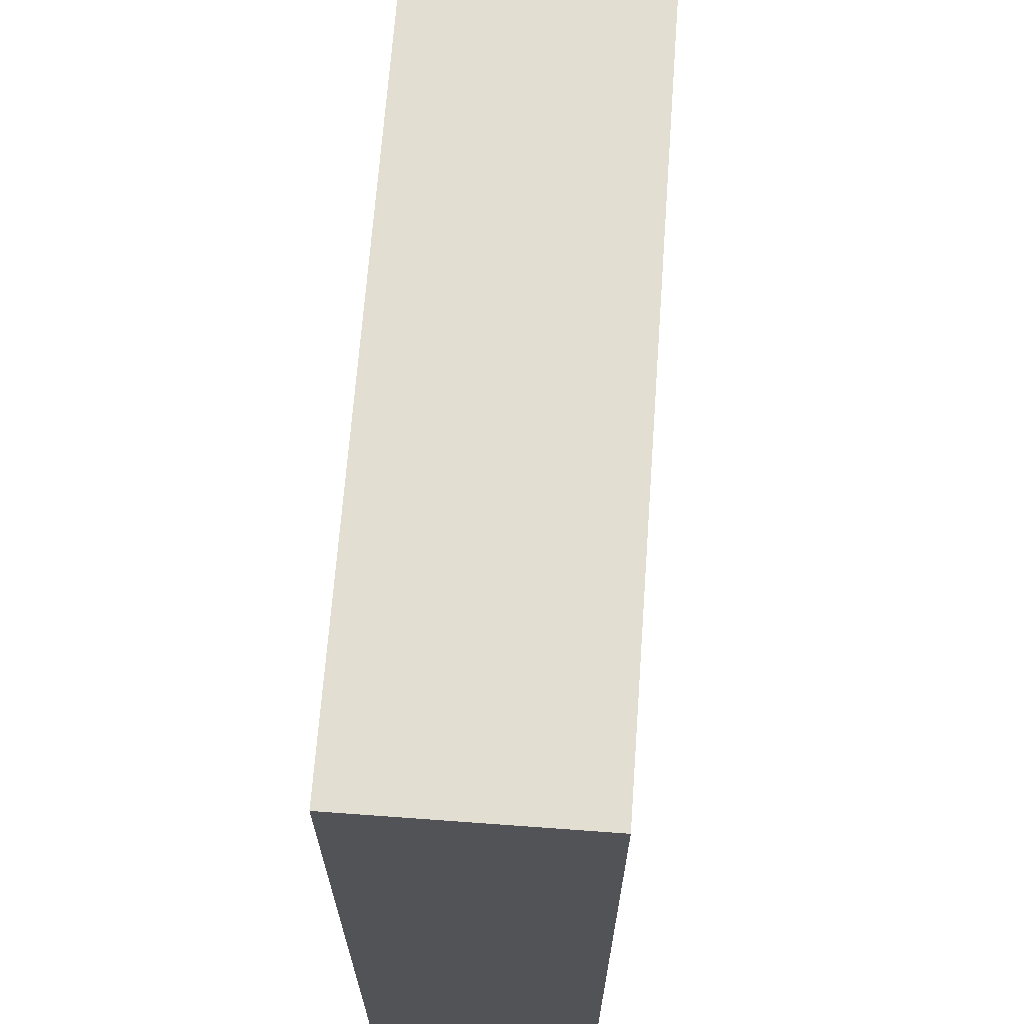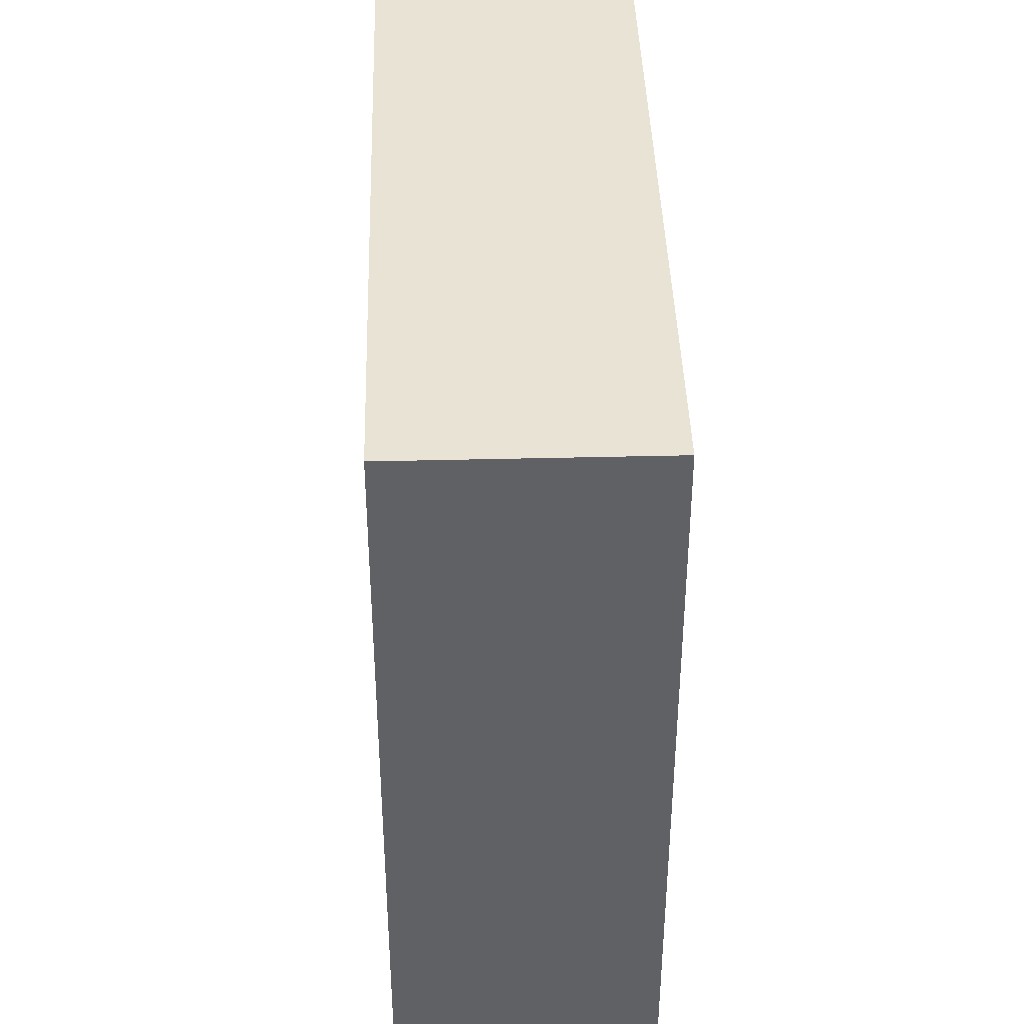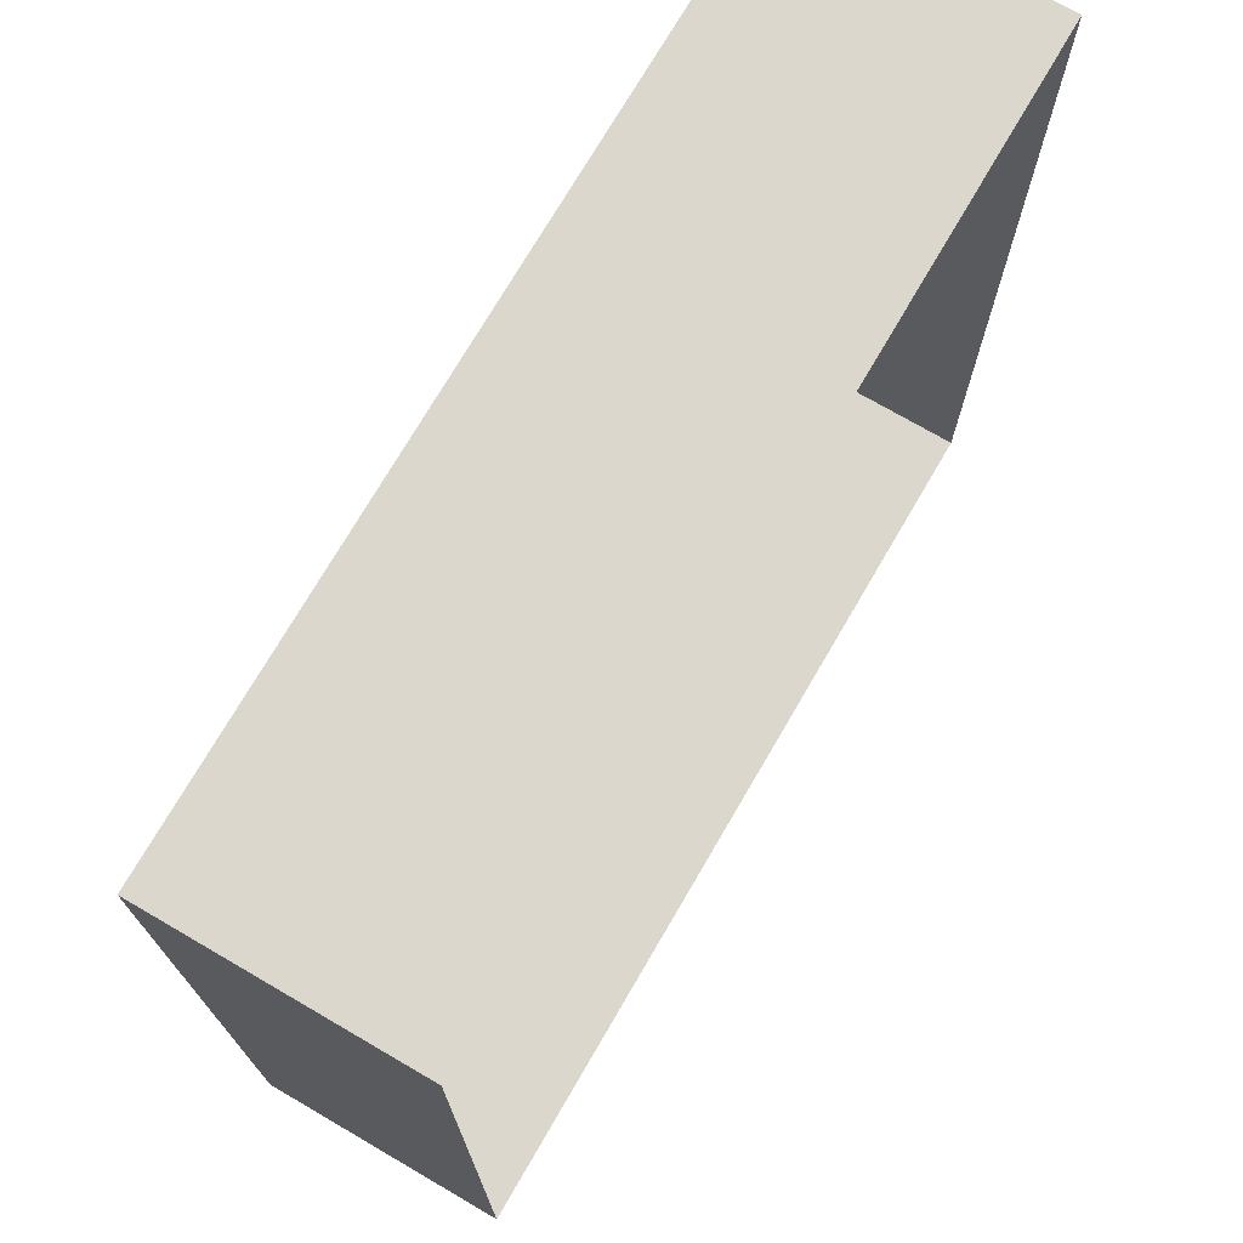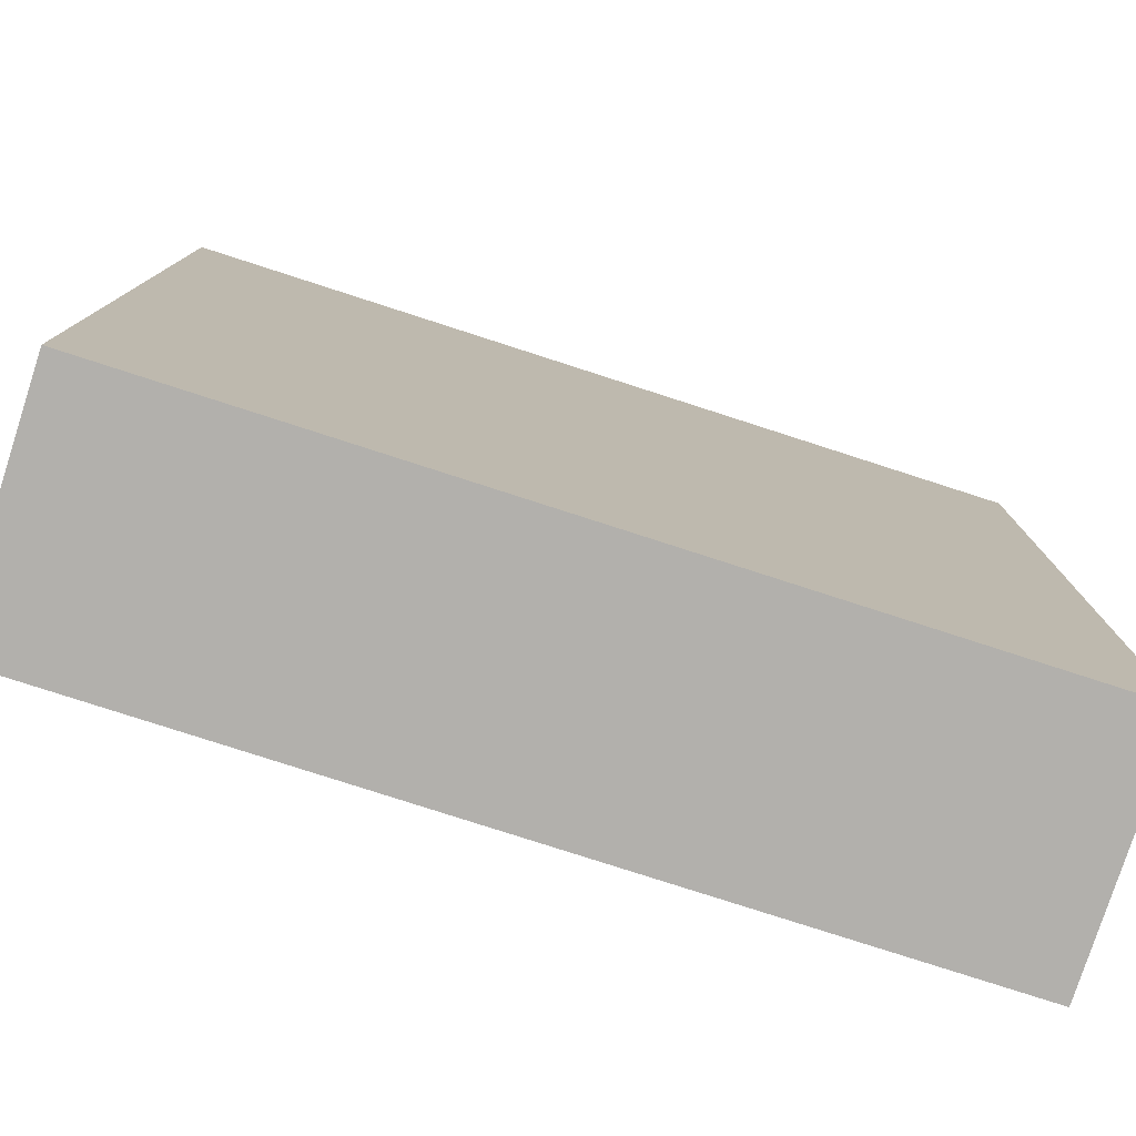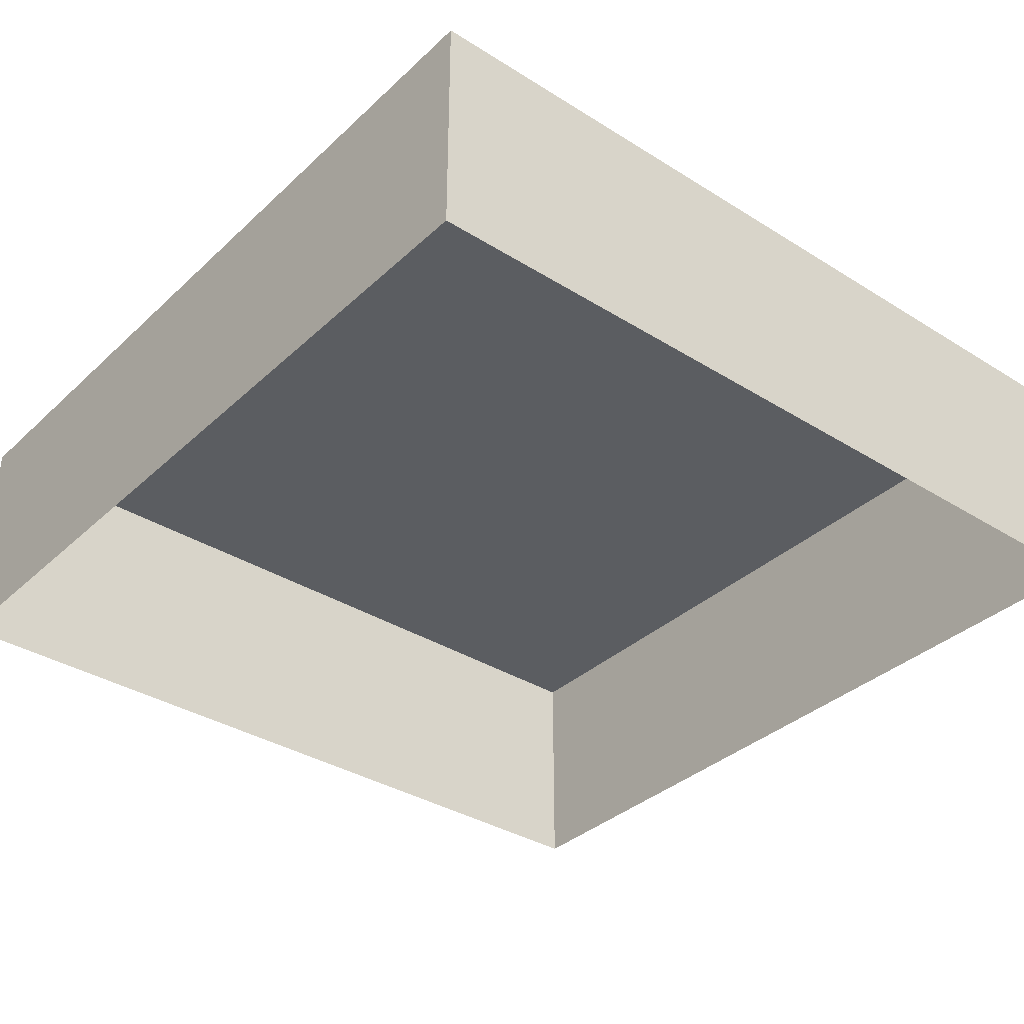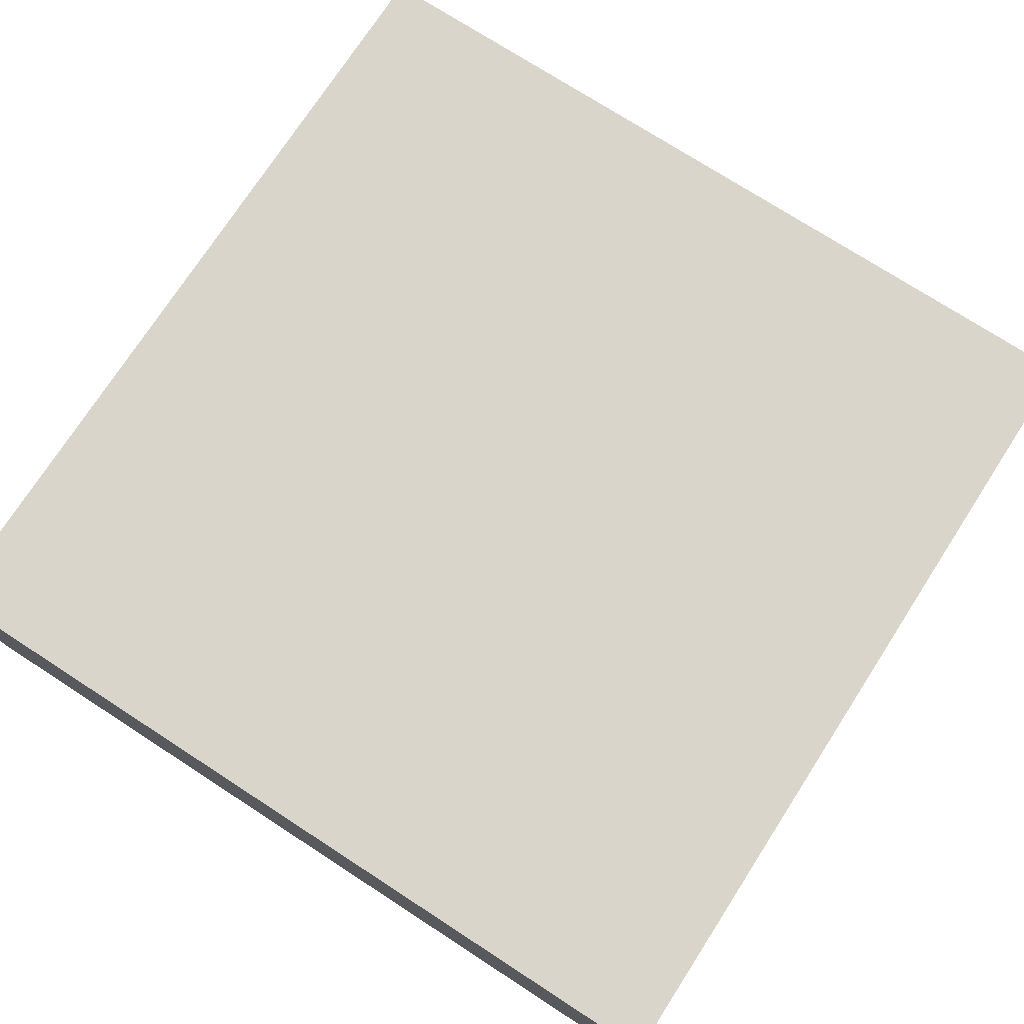
<metadata>
{"format":"obj","ext":"obj","renderer":"f3d","projection":"perspective","resolution":1024,"background":"white","views":[{"elev":67.5,"azim":94.2,"up":"+Z"},{"elev":41.3,"azim":-91.7,"up":"+Z"},{"elev":73.2,"azim":-59.8,"up":"+Z"},{"elev":-78.7,"azim":162.1,"up":"+Z"},{"elev":-35.4,"azim":-129.6,"up":"+Y"},{"elev":74.5,"azim":-147.1,"up":"+Y"}]}
</metadata>
<code>
o #ID931
v 0.8781 0.005461 0.09336
v 0.8781 0.02508 0.1634
v 0.8781 0.005461 0.1634
v 0.8781 0.02508 0.09336
v 0.8781 0.02508 0.09336
v 0.8781 0.005461 0.09336
v 0.8781 0.02508 0.1634
v 0.8781 0.005461 0.1634
v 0.808 0.02508 0.09336
v 0.8781 0.005461 0.09336
v 0.808 0.005461 0.09336
v 0.8781 0.02508 0.09336
v 0.8781 0.02508 0.09336
v 0.808 0.02508 0.09336
v 0.8781 0.005461 0.09336
v 0.808 0.005461 0.09336
v 0.8781 0.02508 0.1634
v 0.808 0.02508 0.09336
v 0.808 0.02508 0.1634
v 0.8781 0.02508 0.09336
v 0.8781 0.02508 0.09336
v 0.8781 0.02508 0.1634
v 0.808 0.02508 0.09336
v 0.808 0.02508 0.1634
v 0.8781 0.02508 0.1634
v 0.808 0.005461 0.1634
v 0.8781 0.005461 0.1634
v 0.808 0.02508 0.1634
v 0.808 0.02508 0.1634
v 0.8781 0.02508 0.1634
v 0.808 0.005461 0.1634
v 0.8781 0.005461 0.1634
v 0.808 0.02508 0.09336
v 0.808 0.005461 0.1634
v 0.808 0.02508 0.1634
v 0.808 0.005461 0.09336
v 0.808 0.005461 0.09336
v 0.808 0.02508 0.09336
v 0.808 0.005461 0.1634
v 0.808 0.02508 0.1634
f 1 2 3
f 2 1 4
f 5 6 7
f 8 7 6
f 9 10 11
f 10 9 12
f 13 14 15
f 16 15 14
f 17 18 19
f 18 17 20
f 21 22 23
f 24 23 22
f 25 26 27
f 26 25 28
f 29 30 31
f 32 31 30
f 33 34 35
f 34 33 36
f 37 38 39
f 40 39 38

</code>
